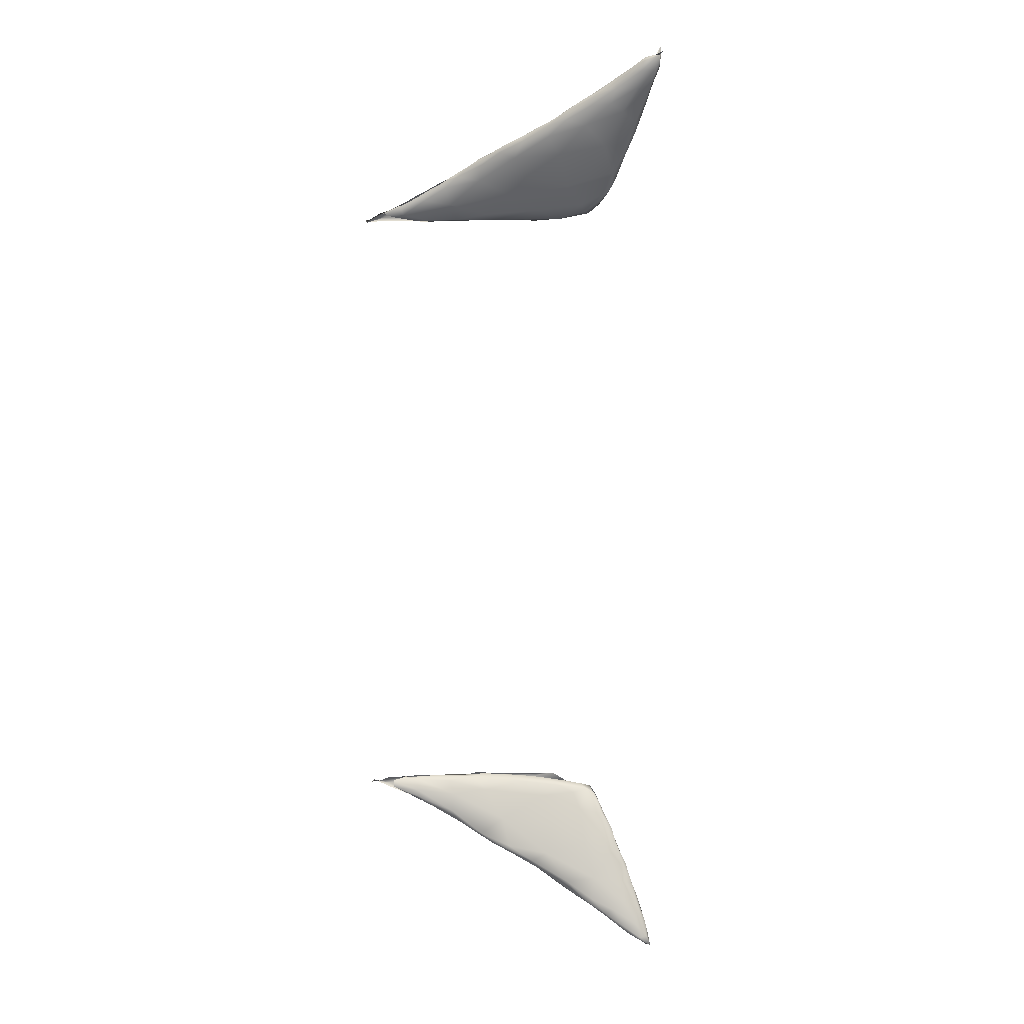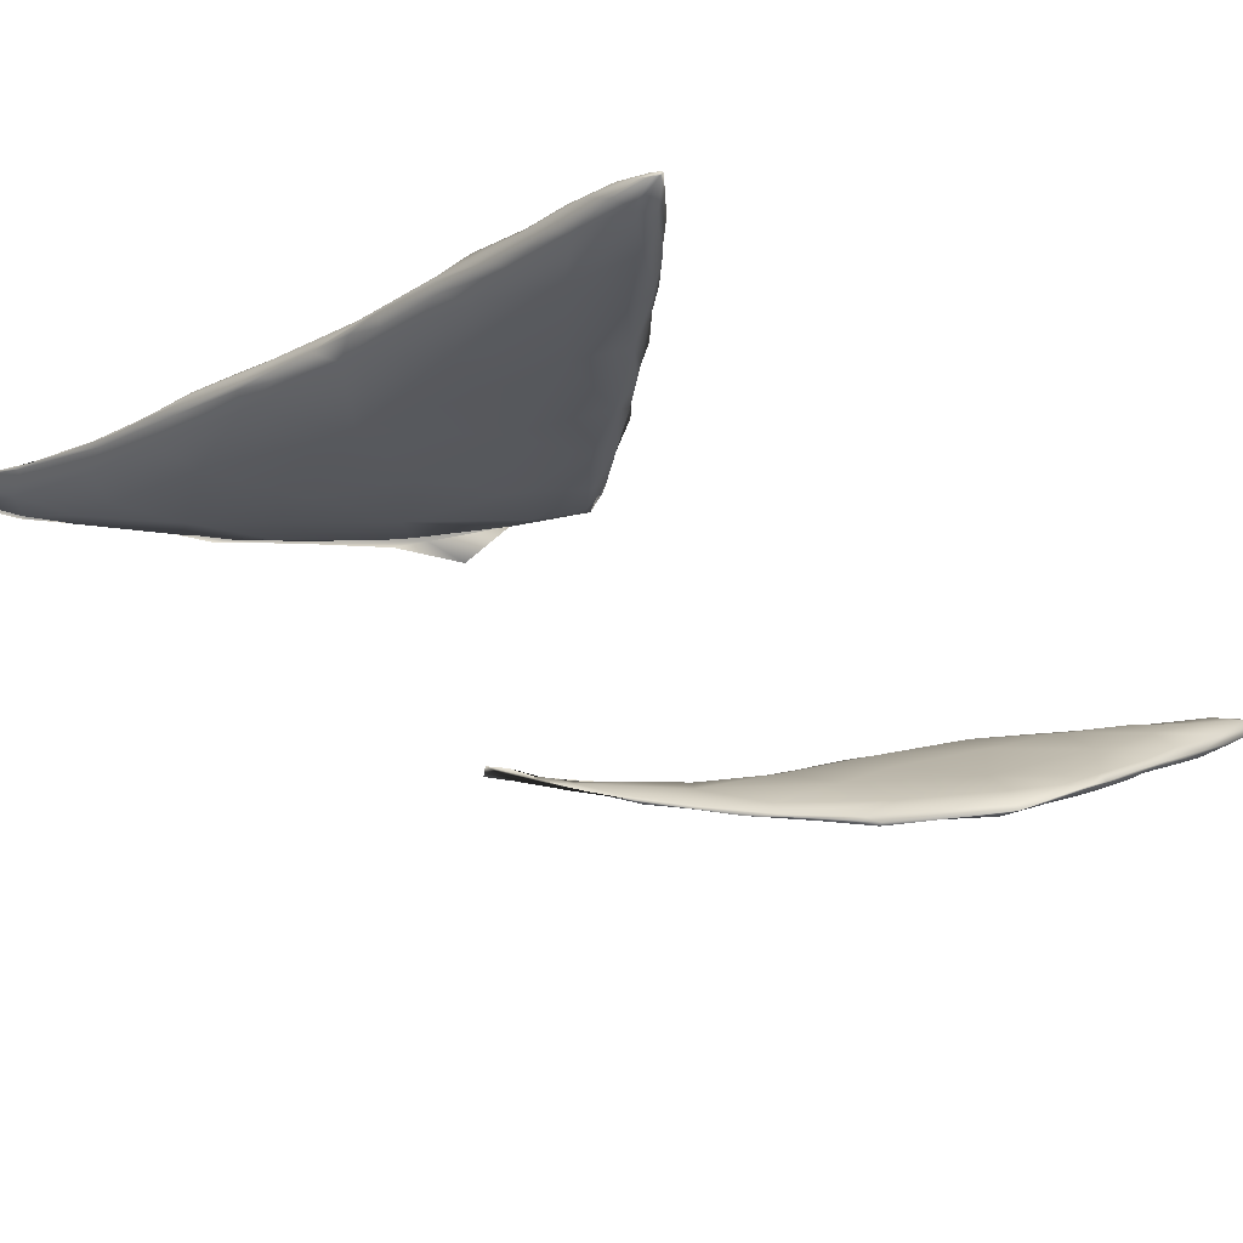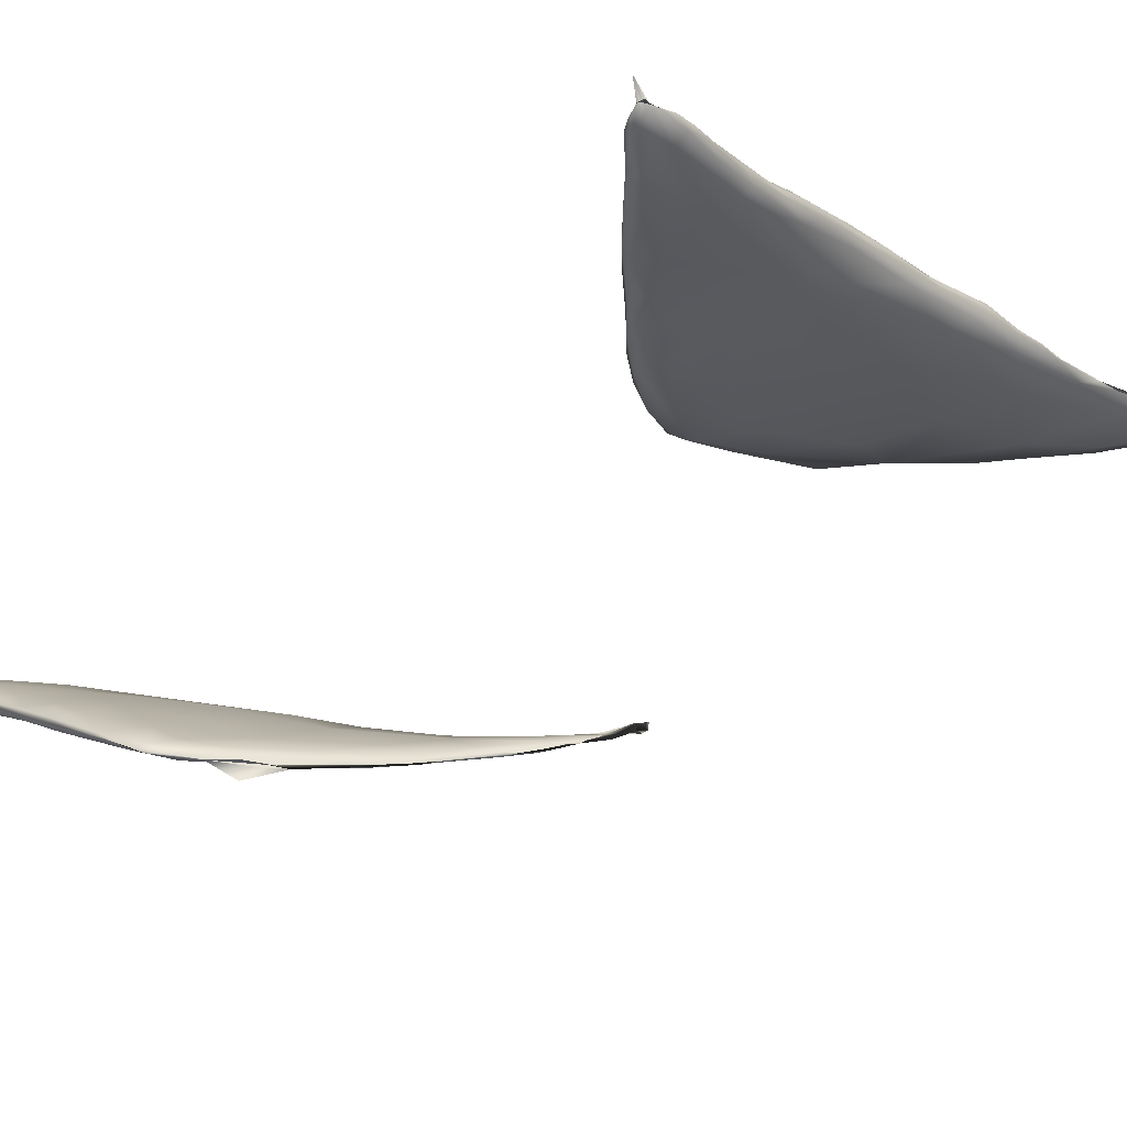
<metadata>
{"format":"obj","ext":"obj","renderer":"f3d","projection":"perspective","resolution":1024,"background":"white","views":[{"elev":13.3,"azim":-175.9,"up":"+Z"},{"elev":-10.3,"azim":-163.4,"up":"+Y"},{"elev":-12.7,"azim":-20.0,"up":"+Y"}]}
</metadata>
<code>
v 7826 847.8 3469
v 7841 846 3466
v 7874 818.9 3508
v 7901 832.5 3502
v 7821 851.3 3465
v 7827 850.7 3469
v 7861 849.5 3482
v 7838 854.2 3473
v 7831 836.6 3506
v 7938 841 3524
v 7896 853.5 3504
v 7968 804.1 3553
v 7842 845.6 3513
v 7976 842.7 3555
v 7874 855.8 3505
v 7850 814.3 3537
v 8000 815.4 3566
v 7940 851 3550
v 7901 841.4 3576
v 7884 782.4 3596
v 8007 762.7 3647
v 7848 820.7 3572
v 7869 784.9 3626
v 7854 813.3 3579
v 8038 798.4 3592
v 7888 807.3 3651
v 8010 833.8 3643
v 8051 832.8 3621
v 7944 742.1 3713
v 8075 783.9 3628
v 8109 797.5 3638
v 8060 823.3 3612
v 7907 754.9 3712
v 8148 755.3 3692
v 8145 820.8 3679
v 8194 774.5 3696
v 8198 791.1 3694
v 7877 791.5 3648
v 8202 800.1 3705
v 8058 700.9 3819
v 8301 770.8 3757
v 7975 814.2 3691
v 8206 716.6 3783
v 7898 767.2 3708
v 8117 823 3690
v 8245 746.2 3744
v 8298 751.6 3761
v 7922 759.3 3762
v 7965 715.9 3823
v 8113 790.6 3795
v 8250 795.8 3774
v 8376 722.3 3826
v 7934 743.6 3790
v 7976 774.1 3781
v 8355 752 3794
v 8422 742.6 3835
v 8344 772.2 3800
v 8036 739.4 3898
v 8359 756.7 3910
v 8431 763.2 3869
v 8197 678.6 3879
v 8401 658.9 3957
v 8486 714.5 3868
v 8507 721.5 3872
v 7953 729.1 3853
v 8517 741.3 3887
v 8032 665.5 3955
v 7990 690.1 3916
v 8549 719.8 3895
v 7971 734.5 3852
v 8194 645.3 3986
v 8552 690.6 3924
v 8551 712 3900
v 7976 708.6 3890
v 8643 715.5 3944
v 8164 728.7 3963
v 8668 697.2 3962
v 8637 724.8 3948
v 8574 738 3926
v 8552 740.3 3937
v 8712 669.3 4006
v 8007 696.7 3954
v 8021 673.2 3990
v 8669 639.7 4061
v 8717 701.9 3985
v 8725 702.9 3992
v 8696 713.2 3989
v 8097 627.3 4061
v 8778 692 4023
v 8590 690.5 4066
v 8354 610.2 4078
v 8532 605.5 4113
v 8844 653.1 4090
v 8811 679.5 4048
v 8820 689.3 4049
v 8067 702.8 3995
v 8327 694 4053
v 8064 637.4 4073
v 8192 658.3 4116
v 8231 595.6 4126
v 8967 674.3 4131
v 8031 667.3 4027
v 8884 683.1 4085
v 8081 645.8 4090
v 8946 678.9 4116
v 8851 684.9 4099
v 8070 637.9 4090
v 8838 622.4 4159
v 8989 677.9 4140
v 8841 662.4 4182
v 8127 600.2 4149
v 8110 605.4 4171
v 8736 595.7 4201
v 9002 649.3 4195
v 9093 680 4194
v 9082 682.1 4186
v 8388 636.4 4177
v 9010 678.3 4164
v 9059 678.7 4177
v 8119 598 4183
v 8160 604.7 4207
v 8679 636.1 4202
v 8226 572.6 4205
v 8415 577.8 4193
v 8916 620.3 4216
v 9165 691 4223
v 8871 637.3 4244
v 9029 677.2 4204
v 9133 685.7 4217
v 9179 688.1 4231
v 9167 683.5 4244
v 8231 621 4193
v 8152 582.5 4214
v 8617 573.4 4247
v 8146 581.4 4218
v 9010 631.5 4249
v 9230 709.1 4260
v 9034 655.5 4256
v 9254 693.2 4265
v 9226 690.3 4251
v 8270 571.5 4237
v 8419 564.9 4261
v 8927 616.4 4255
v 9093 658.1 4260
v 9259 712.3 4258
v 8338 569.8 4278
v 8777 594.6 4266
v 8310 605.1 4225
v 9021 637.8 4272
v 8490 603.9 4240
v 8749 605.9 4260
v 9186 680.3 4270
v 9220 706.2 4262
v 9174 678.4 4257
v 9243 687 4256
v 8451 557.5 4267
v 8608 575.8 4268
v 8729 582.6 4275
v 8196 580.4 4227
v 8343 587.5 4242
v 8550 581.2 4263
v 8944 620.9 4269
v 9097 653.8 4269
v 8915 623.4 4266
v 9128 660.4 4268
v 8395 560 4250
v 8588 570.3 4264
v 8697 583.1 4270
v 8801 599.8 4263
v 9021 632.2 4270
v 9004 630 4265
v 9171 667.6 4267
v 9212 683.9 4254
v 8342 527.4 4258
v 8448 549.3 7107
v 8445 556.9 7109
v 8564 565.7 7121
v 8301 561.4 7121
v 8586 571.4 7111
v 8695 579 7112
v 8716 580.6 7111
v 8317 577.2 7120
v 8485 570.9 7115
v 8636 580.3 7114
v 8811 597.3 7109
v 8812 605.1 7114
v 8941 621.2 7106
v 8933 616.6 7108
v 9029 640.7 7108
v 8959 630.9 7112
v 9062 643.5 7110
v 9128 665.3 7110
v 9221 691.2 7110
v 9184 669.3 7114
v 9245 680 7113
v 9238 699.4 7105
v 9065 662.5 7139
v 9197 678.8 7128
v 8212 568.8 7140
v 8345 560.5 7131
v 8182 574.7 7147
v 8818 598.3 7113
v 8197 588.7 7154
v 8930 617.3 7146
v 9048 646 7122
v 8211 620.4 7189
v 8432 606 7161
v 8671 608.7 7141
v 8839 649.6 7188
v 9158 677.9 7128
v 9225 682.9 7118
v 8225 565.5 7156
v 8131 597.4 7189
v 8771 601.9 7173
v 8124 606.8 7208
v 8556 655.6 7233
v 9138 680.4 7150
v 9181 681.6 7146
v 8311 576.2 7202
v 8493 576.6 7178
v 8156 596 7228
v 8604 605.9 7248
v 9054 654.2 7168
v 8115 635.2 7240
v 9140 679 7160
v 9198 697.3 7130
v 8962 671.8 7208
v 9082 674.4 7180
v 9191 689.6 7136
v 8276 665 7279
v 9138 680.7 7158
v 8215 619.1 7332
v 8905 644 7234
v 8087 624 7247
v 8075 635 7269
v 8080 629.2 7272
v 8455 602.9 7268
v 9045 675.6 7201
v 8697 690.1 7304
v 8864 675 7268
v 8973 671.6 7242
v 9045 673.3 7205
v 8684 645 7333
v 8474 697.7 7325
v 9001 673.1 7231
v 8122 623.3 7332
v 8364 623.6 7342
v 8071 637.2 7342
v 8049 648.9 7318
v 8932 672.1 7264
v 8068 668.7 7344
v 8978 669.3 7241
v 8314 741.4 7430
v 8460 647.5 7394
v 8799 666.1 7328
v 8925 669.4 7272
v 8889 669.3 7290
v 8031 660.9 7368
v 8840 675.1 7317
v 8801 682.1 7322
v 8529 735.5 7412
v 8014 680.2 7409
v 8103 737.6 7471
v 8686 707.8 7378
v 8026 666.2 7418
v 8744 688 7375
v 8273 652 7427
v 8122 661.1 7439
v 8657 678.1 7411
v 8733 688.2 7380
v 8006 710 7468
v 8598 733.3 7438
v 8505 683.6 7467
v 8700 699 7405
v 8652 710.9 7424
v 7993 693.7 7469
v 7962 719.1 7529
v 8578 734.7 7467
v 8367 775.4 7512
v 8486 753.7 7493
v 8019 687.3 7488
v 7960 716.8 7571
v 8642 705.5 7433
v 8548 707.7 7480
v 8611 719.8 7451
v 8190 787.7 7566
v 7943 728.8 7581
v 8565 727.4 7476
v 8041 712.4 7590
v 8238 709 7570
v 8512 742.2 7501
v 7964 751.1 7579
v 8365 779.4 7564
v 8417 727.6 7546
v 8483 736.7 7517
v 8442 751.2 7536
v 8019 790.2 7628
v 8417 751.9 7554
v 8283 791.6 7589
v 7936 743.1 7675
v 7924 744.7 7639
v 7920 753.4 7647
v 8371 769.6 7576
v 8284 786.1 7626
v 8003 749.7 7712
v 8300 751.6 7614
v 8347 762.6 7589
v 8073 814.1 7665
v 8174 805.2 7651
v 8185 760.8 7682
v 8277 772.9 7636
v 7897 795 7730
v 7959 822.6 7733
v 8226 773.6 7669
v 8068 764.5 7737
v 7902 763.8 7702
v 8204 791.4 7682
v 8163 806.1 7690
v 8055 823.8 7731
v 7879 787.1 7767
v 8152 785.8 7713
v 7905 776.5 7766
v 8078 784.8 7760
v 8113 804.5 7729
v 7876 838.1 7813
v 8061 805 7773
v 7850 819.3 7837
v 7936 845.6 7811
v 8002 830.4 7798
v 7856 818.2 7849
v 7853 834.9 7848
v 7926 802 7832
v 8002 802.4 7811
v 8037 804.4 7791
v 7986 823.8 7824
v 7861 848 7881
v 7925 846.2 7856
v 7959 835.4 7841
v 7919 839.6 7872
v 7850 844.7 7886
v 7942 825.5 7851
v 7864 835.3 7882
v 7888 843.6 7881
v 7850 840.5 7922
v 7871 846.1 7885
v 7860 852.3 7882
v 7839 881.6 7901
g grp1
f 1 2 3
f 3 2 4
f 1 5 6
f 2 1 6
f 7 4 2
f 7 2 6
f 6 5 8
f 8 7 6
f 9 5 1
f 10 4 7
f 11 10 7
f 7 8 11
f 12 3 4
f 5 13 8
f 10 11 14
f 8 13 15
f 11 8 15
f 3 16 1
f 17 12 4
f 17 4 10
f 5 9 13
f 11 18 14
f 13 19 15
f 15 18 11
f 16 3 20
f 3 21 20
f 12 21 3
f 1 16 9
f 9 22 13
f 16 20 23
f 16 24 9
f 17 25 12
f 13 26 19
f 18 19 27
f 18 28 14
f 19 18 15
f 21 29 20
f 16 23 24
f 30 21 12
f 12 25 30
f 31 25 17
f 9 24 22
f 31 17 32
f 17 10 32
f 13 22 26
f 32 10 14
f 32 14 28
f 28 18 27
f 20 33 23
f 20 29 33
f 30 34 21
f 25 31 30
f 35 32 28
f 31 36 30
f 37 36 31
f 24 38 22
f 39 37 31
f 32 39 31
f 26 22 38
f 39 32 35
f 21 40 29
f 30 36 34
f 24 23 38
f 39 41 37
f 19 26 42
f 19 42 27
f 21 43 40
f 34 43 21
f 38 23 44
f 41 36 37
f 28 27 45
f 35 28 45
f 23 33 44
f 34 36 46
f 36 41 47
f 48 26 38
f 49 33 29
f 34 46 43
f 36 47 46
f 42 50 27
f 51 39 35
f 45 27 50
f 35 45 51
f 29 40 49
f 46 47 52
f 33 53 44
f 38 44 48
f 26 48 54
f 26 54 42
f 53 33 49
f 52 47 55
f 47 41 55
f 41 56 55
f 41 39 57
f 42 54 50
f 50 51 45
f 57 39 51
f 46 52 43
f 56 52 55
f 53 48 44
f 56 41 57
f 54 58 50
f 51 50 59
f 57 51 60
f 43 61 40
f 43 52 62
f 56 63 52
f 56 64 63
f 65 48 53
f 57 66 56
f 51 59 60
f 40 67 49
f 49 67 68
f 43 62 61
f 64 56 69
f 65 70 48
f 56 66 69
f 48 70 54
f 57 60 66
f 67 40 71
f 71 40 61
f 63 72 52
f 63 73 72
f 53 49 74
f 73 63 64
f 74 65 53
f 69 73 64
f 75 69 66
f 59 50 76
f 72 62 52
f 73 77 72
f 69 77 73
f 77 69 75
f 75 66 78
f 79 60 80
f 66 60 79
f 61 62 71
f 77 81 72
f 49 68 74
f 65 74 82
f 65 82 70
f 78 66 79
f 50 58 76
f 59 80 60
f 68 67 83
f 72 84 62
f 68 83 74
f 75 85 77
f 78 86 75
f 85 75 86
f 70 58 54
f 78 79 87
f 79 80 87
f 71 88 67
f 81 84 72
f 77 85 89
f 83 82 74
f 70 82 58
f 78 87 86
f 59 90 80
f 62 91 71
f 84 92 62
f 81 93 84
f 81 94 93
f 81 77 94
f 89 94 77
f 85 86 89
f 95 86 87
f 76 58 96
f 59 76 97
f 59 97 90
f 87 80 90
f 67 98 83
f 67 88 98
f 62 92 91
f 89 86 95
f 82 96 58
f 76 96 99
f 71 100 88
f 71 91 100
f 93 94 101
f 83 102 82
f 89 103 94
f 103 101 94
f 89 95 103
f 82 102 104
f 82 104 96
f 103 95 105
f 76 99 97
f 87 90 106
f 95 87 106
f 98 107 83
f 93 108 84
f 107 102 83
f 105 95 106
f 109 101 103
f 109 103 105
f 110 106 90
f 88 111 98
f 98 111 112
f 84 113 92
f 98 112 107
f 93 114 108
f 93 101 114
f 101 115 114
f 101 116 115
f 107 104 102
f 109 116 101
f 104 99 96
f 90 97 117
f 105 106 118
f 119 109 105
f 88 100 111
f 84 108 113
f 107 120 104
f 104 121 99
f 90 117 122
f 109 119 116
f 110 90 122
f 119 105 118
f 123 100 124
f 100 91 124
f 123 111 100
f 92 124 91
f 113 108 125
f 120 107 112
f 104 120 121
f 115 116 126
f 117 97 99
f 110 122 127
f 118 106 128
f 119 118 129
f 116 119 130
f 113 124 92
f 114 125 108
f 115 131 114
f 99 121 132
f 115 126 131
f 126 116 130
f 106 110 128
f 130 119 129
f 133 111 123
f 124 113 134
f 133 135 112
f 133 112 111
f 120 112 135
f 125 114 136
f 99 132 117
f 131 126 137
f 128 110 138
f 110 127 138
f 137 126 130
f 118 128 129
f 137 130 139
f 140 130 129
f 139 130 140
f 123 141 133
f 124 141 123
f 124 142 141
f 124 134 142
f 125 143 113
f 125 136 143
f 144 136 114
f 114 131 144
f 139 145 137
f 133 141 135
f 142 146 141
f 113 147 134
f 143 147 113
f 132 148 117
f 136 144 149
f 132 121 148
f 122 117 150
f 127 122 151
f 152 144 131
f 131 153 152
f 137 153 131
f 145 153 137
f 129 128 154
f 140 129 154
f 140 154 155
f 139 140 155
f 139 155 145
f 142 156 146
f 142 157 156
f 134 157 142
f 147 157 134
f 147 158 157
f 159 121 120
f 135 159 120
f 160 121 159
f 148 160 150
f 160 161 150
f 143 162 147
f 143 149 162
f 136 149 143
f 148 121 160
f 150 117 148
f 151 122 150
f 144 152 163
f 164 127 151
f 138 127 164
f 138 165 154
f 154 128 138
f 141 159 135
f 159 141 166
f 141 174 166
f 156 166 174
f 167 166 156
f 157 167 156
f 167 157 158
f 160 159 166
f 167 161 166
f 168 161 167
f 158 168 167
f 158 147 169
f 168 158 169
f 169 147 162
f 161 160 166
f 168 151 161
f 151 150 161
f 169 151 168
f 162 149 170
f 164 162 171
f 169 162 164
f 170 171 162
f 170 149 163
f 149 144 163
f 164 151 169
f 163 171 170
f 163 152 172
f 138 164 171
f 163 138 171
f 172 165 163
f 152 173 172
f 152 153 173
f 165 138 163
f 172 154 165
f 173 154 172
f 173 153 145
f 145 155 173
f 155 154 173
f 175 176 177
f 175 178 176
f 176 179 177
f 177 179 180
f 179 181 180
f 176 178 182
f 183 176 182
f 179 176 183
f 181 179 184
f 185 181 184
f 184 179 183
f 186 185 184
f 187 185 186
f 188 185 187
f 189 188 187
f 190 187 186
f 191 189 187
f 192 189 191
f 191 187 190
f 193 192 194
f 194 192 191
f 193 195 196
f 194 191 197
f 195 193 194
f 195 194 198
f 199 178 200
f 178 175 200
f 175 177 200
f 178 199 201
f 181 202 180
f 178 201 203
f 182 178 203
f 202 181 185
f 185 188 202
f 188 204 202
f 189 205 188
f 188 205 204
f 182 203 206
f 207 182 206
f 183 182 207
f 184 183 207
f 208 184 207
f 208 186 184
f 189 192 205
f 186 208 209
f 186 209 190
f 192 193 210
f 197 191 190
f 193 196 210
f 194 197 198
f 198 211 195
f 200 212 199
f 201 199 213
f 202 214 180
f 180 214 177
f 201 213 215
f 202 204 214
f 201 215 203
f 192 210 205
f 208 207 216
f 197 190 209
f 211 196 195
f 198 197 217
f 198 218 211
f 212 200 219
f 200 177 220
f 199 221 213
f 199 212 221
f 177 222 220
f 177 214 222
f 210 223 205
f 203 215 224
f 203 224 206
f 208 216 209
f 210 225 223
f 210 226 225
f 196 226 210
f 197 227 228
f 211 229 226
f 196 211 226
f 197 228 217
f 198 217 218
f 229 211 218
f 219 221 212
f 205 223 204
f 207 206 230
f 216 207 230
f 197 209 227
f 217 228 218
f 229 218 231
f 219 200 220
f 219 232 221
f 204 233 214
f 204 223 233
f 213 234 215
f 234 235 215
f 224 215 235
f 226 231 225
f 226 229 231
f 218 228 231
f 213 221 236
f 222 237 220
f 234 213 236
f 223 238 233
f 223 225 238
f 224 230 206
f 225 231 238
f 209 216 239
f 240 227 209
f 228 227 241
f 228 241 242
f 242 231 228
f 237 219 220
f 214 243 222
f 214 233 243
f 216 230 244
f 238 242 245
f 238 231 242
f 240 209 239
f 227 240 241
f 221 232 246
f 219 247 232
f 237 247 219
f 221 248 236
f 234 249 235
f 238 250 233
f 250 238 245
f 251 235 249
f 252 250 245
f 244 230 253
f 216 244 239
f 252 245 242
f 252 242 241
f 246 248 221
f 222 254 237
f 234 236 249
f 255 243 233
f 252 256 250
f 251 224 235
f 241 240 257
f 241 257 256
f 256 252 241
f 243 254 222
f 249 236 258
f 258 236 248
f 250 255 233
f 256 259 250
f 257 259 256
f 251 230 224
f 240 260 257
f 239 244 261
f 260 240 239
f 237 254 247
f 250 259 255
f 262 249 258
f 262 251 249
f 257 260 259
f 251 263 230
f 239 261 264
f 258 248 265
f 259 260 266
f 253 261 244
f 239 264 260
f 232 247 267
f 232 268 246
f 255 269 243
f 259 266 270
f 259 270 255
f 271 251 262
f 251 271 263
f 260 264 266
f 253 230 263
f 264 261 272
f 268 265 248
f 246 268 248
f 232 267 268
f 243 273 254
f 269 255 270
f 274 270 266
f 266 275 274
f 266 264 275
f 275 264 272
f 258 265 276
f 243 269 273
f 262 258 276
f 262 276 277
f 271 262 277
f 272 278 275
f 261 253 279
f 261 280 272
f 276 265 281
f 265 268 281
f 247 254 267
f 282 276 281
f 269 283 284
f 269 284 273
f 269 270 283
f 270 274 283
f 285 283 275
f 283 274 275
f 275 278 285
f 253 263 286
f 279 280 261
f 272 280 278
f 276 282 287
f 277 276 287
f 285 288 283
f 278 288 285
f 286 279 253
f 268 289 281
f 290 289 268
f 267 290 268
f 283 288 284
f 278 291 288
f 271 277 292
f 278 280 291
f 279 293 280
f 282 281 289
f 254 290 267
f 284 294 273
f 284 295 294
f 284 288 295
f 288 291 295
f 271 292 263
f 296 291 280
f 263 297 286
f 296 280 293
f 290 254 273
f 295 298 294
f 295 291 296
f 297 263 292
f 279 286 299
f 279 299 293
f 282 300 301
f 287 282 301
f 282 289 300
f 273 294 290
f 302 277 287
f 302 292 277
f 298 296 303
f 295 296 298
f 304 303 293
f 303 296 293
f 304 293 299
f 289 290 305
f 301 302 287
f 306 294 307
f 294 298 307
f 298 303 307
f 286 297 308
f 309 299 286
f 306 310 290
f 294 306 290
f 311 306 307
f 311 307 304
f 312 297 292
f 307 303 304
f 297 313 308
f 309 304 299
f 286 308 309
f 305 300 289
f 306 314 310
f 311 314 306
f 292 302 312
f 312 313 297
f 290 315 305
f 290 310 315
f 302 301 316
f 311 304 317
f 311 317 314
f 318 304 309
f 318 317 304
f 308 313 319
f 300 316 301
f 302 316 320
f 321 310 314
f 317 321 314
f 320 312 302
f 309 308 319
f 309 319 318
f 316 322 320
f 300 322 316
f 310 323 315
f 310 321 323
f 317 318 324
f 313 312 325
f 324 318 319
f 300 305 322
f 323 321 326
f 320 327 312
f 324 326 321
f 317 324 321
f 313 328 319
f 319 329 324
f 320 322 330
f 320 330 327
f 327 331 312
f 324 329 326
f 325 312 331
f 313 325 328
f 319 328 329
f 305 332 322
f 305 315 332
f 323 333 315
f 326 334 323
f 335 334 326
f 326 329 335
f 325 331 336
f 325 336 328
f 329 328 337
f 329 337 338
f 333 323 334
f 335 329 338
f 322 332 330
f 315 333 332
f 333 334 335
f 335 338 339
f 331 340 336
f 328 336 337
f 333 341 332
f 333 335 341
f 339 341 335
f 339 338 337
f 332 342 330
f 343 342 332
f 332 341 343
f 330 340 327
f 340 331 327
f 344 336 340
f 339 337 345
f 337 336 345
f 330 342 340
f 341 339 343
f 339 345 343
f 342 343 346
f 347 340 346
f 347 346 345
f 343 345 346
f 344 345 336
f 342 346 340

</code>
